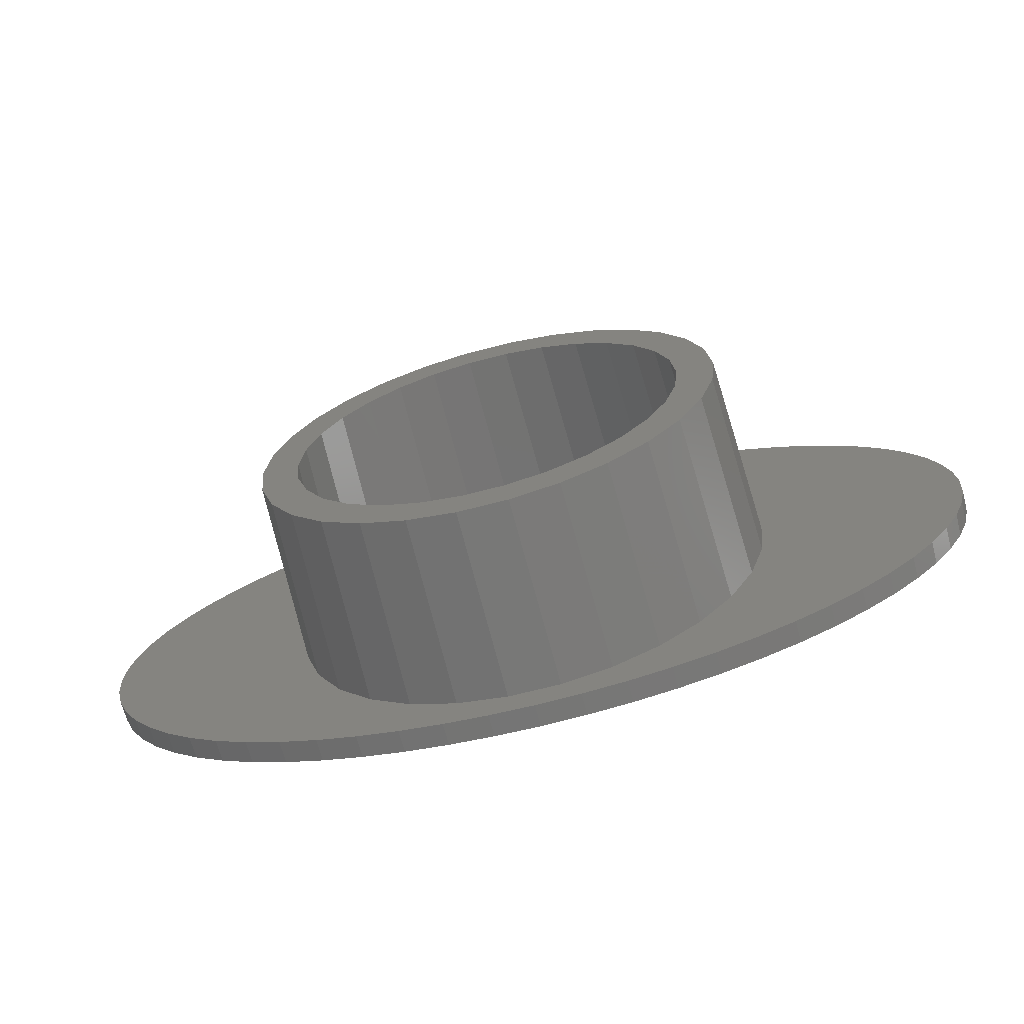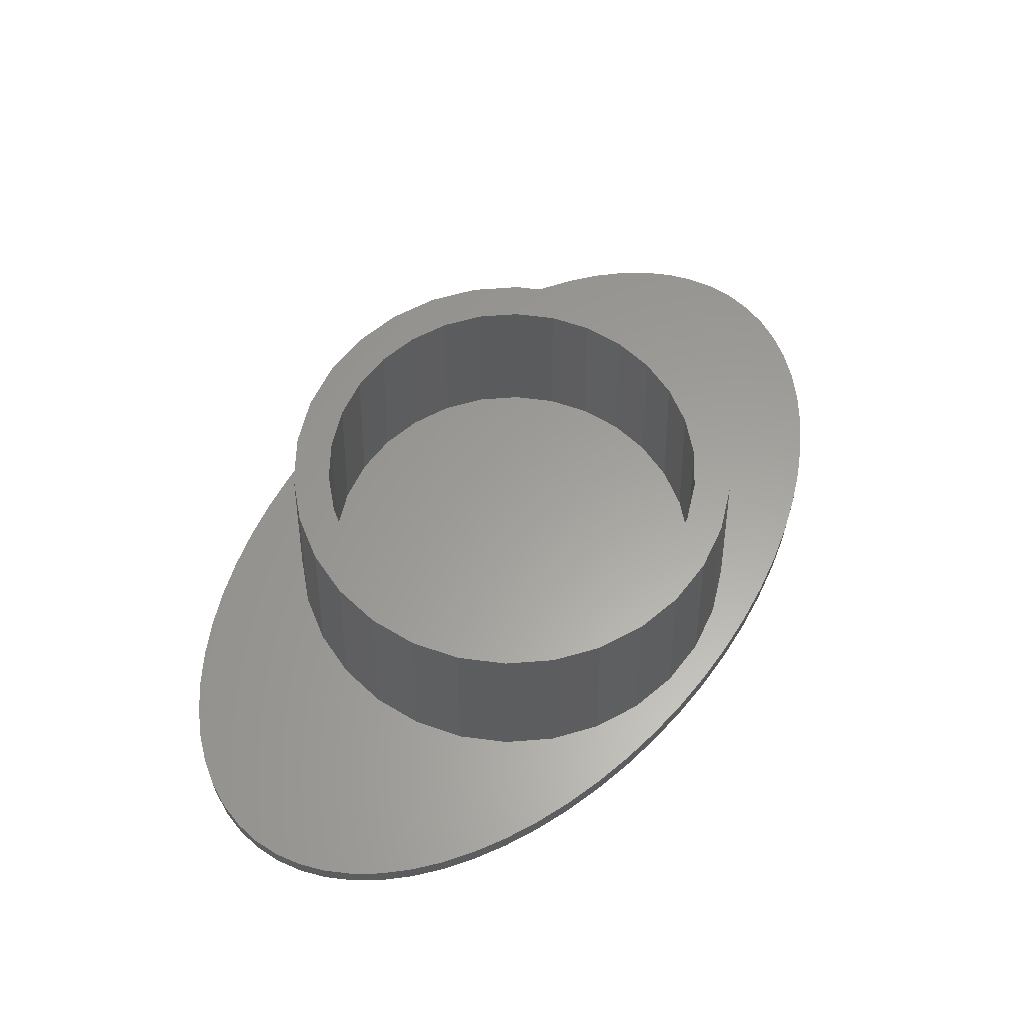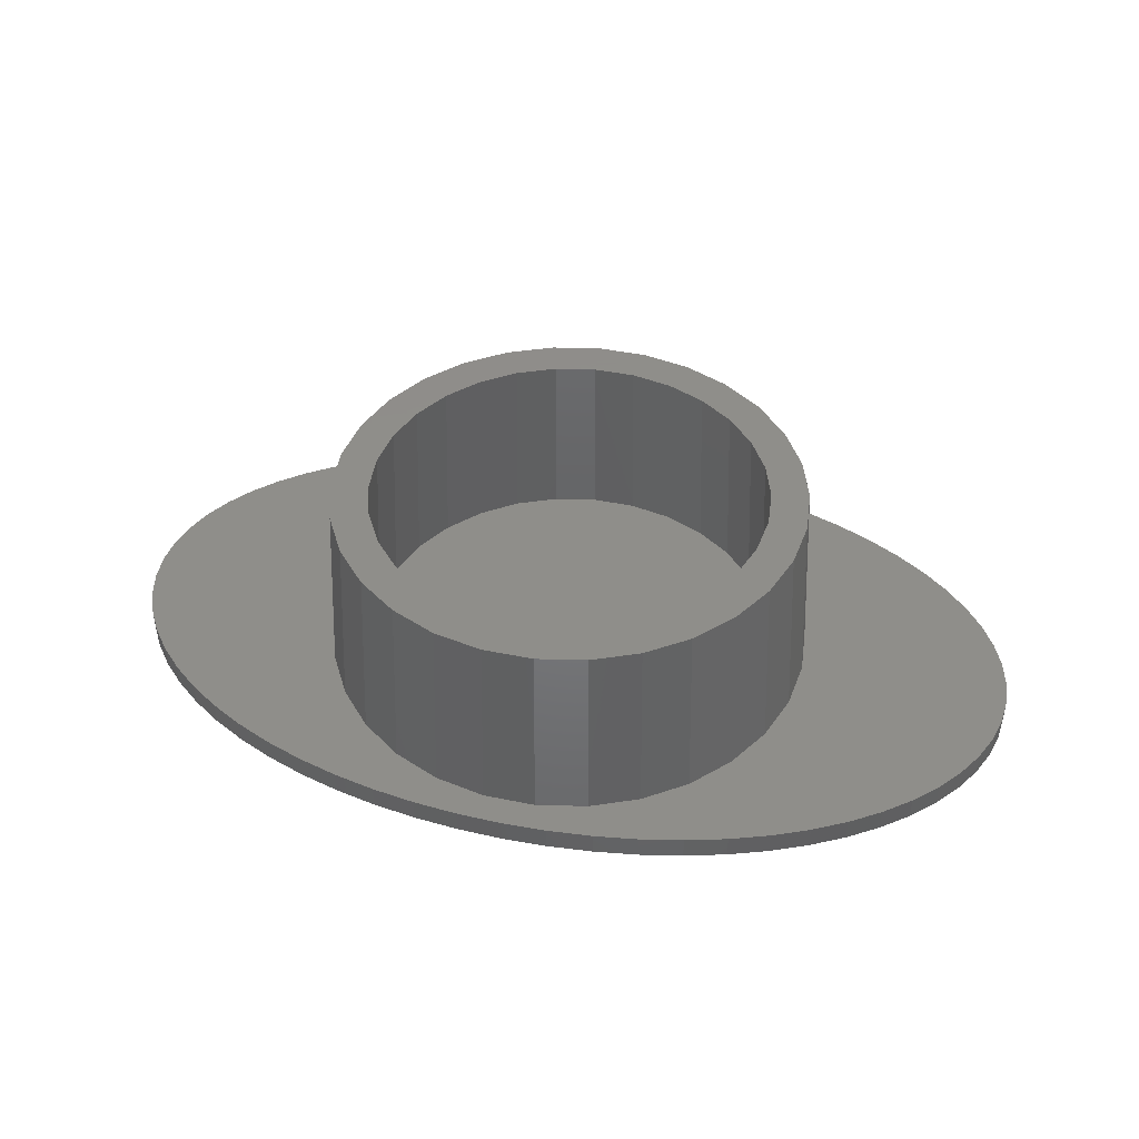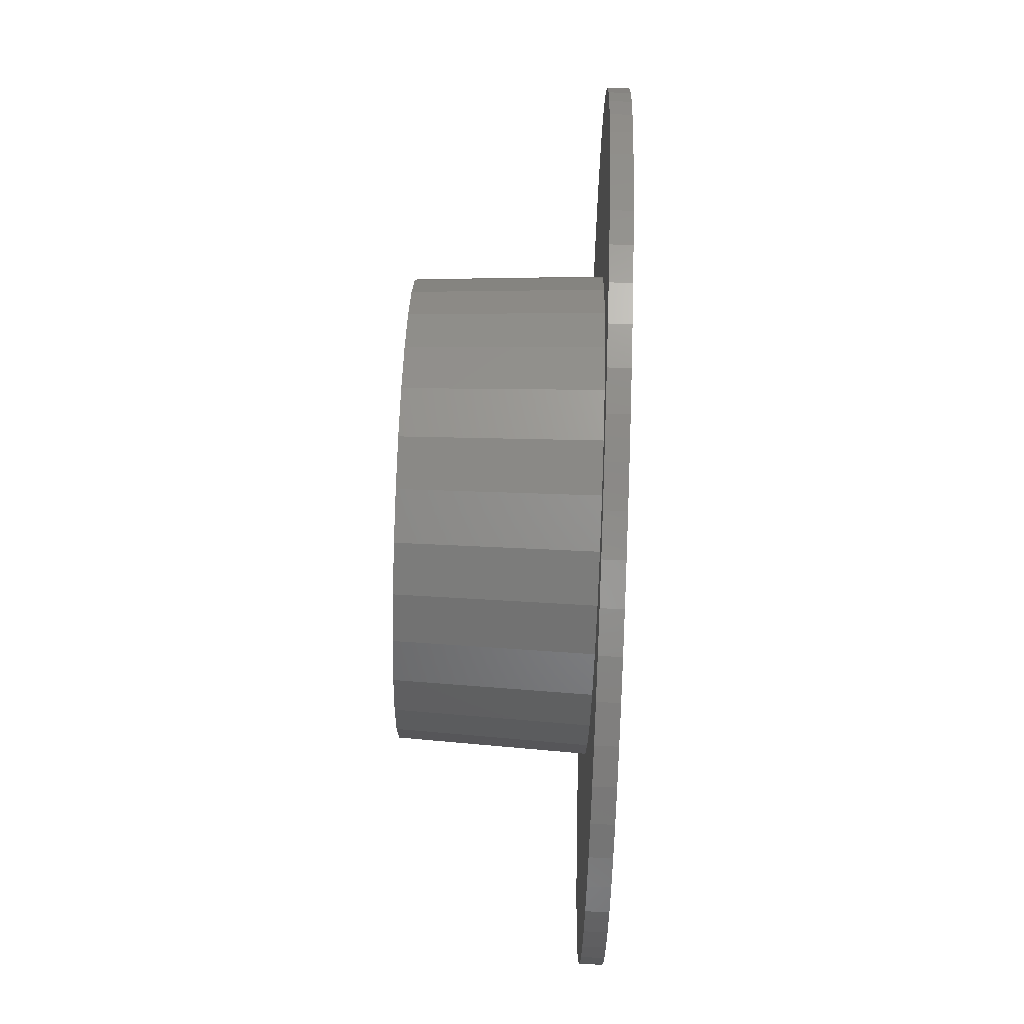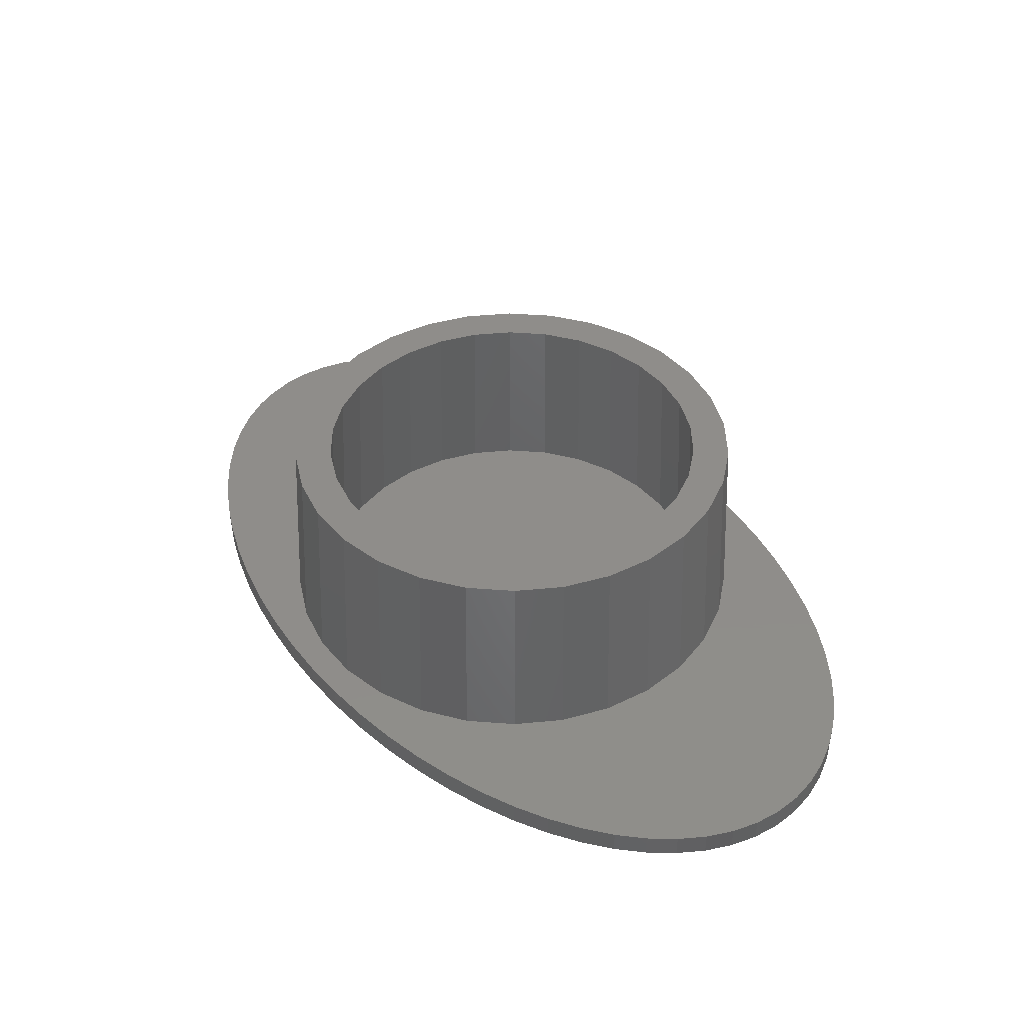
<metadata>
{"format":"stl","ext":"stl","renderer":"f3d","projection":"perspective","resolution":1024,"background":"white","views":[{"elev":-67.7,"azim":14.7,"up":"+Y"},{"elev":60.9,"azim":127.5,"up":"+Z"},{"elev":42.6,"azim":-166.2,"up":"+Z"},{"elev":79.8,"azim":92.1,"up":"+Y"},{"elev":41.9,"azim":53.3,"up":"+Z"}]}
</metadata>
<code>
# stl→obj: 248 verts, 492 faces
v -24 0 0
v -23.88 1.421 0
v -23.88 -1.421 0
v -23.54 2.829 0
v -22.97 4.209 0
v -22.17 5.549 0
v -21.17 6.835 0
v -19.96 8.056 0
v -18.55 9.199 0
v -16.97 10.25 0
v -15.23 11.21 0
v -13.33 12.06 0
v -11.31 12.79 0
v -9.184 13.4 0
v -6.967 13.88 0
v -4.682 14.22 0
v -2.352 14.43 0
v 0 14.5 0
v 2.352 14.43 0
v 4.682 14.22 0
v 6.967 13.88 0
v 9.184 13.4 0
v 11.31 12.79 0
v 13.33 12.06 0
v 15.23 11.21 0
v 16.97 10.25 0
v 18.55 9.199 0
v 19.96 8.056 0
v 21.17 6.835 0
v 22.17 5.549 0
v 22.97 4.209 0
v 23.54 2.829 0
v 23.88 1.421 0
v 24 0 0
v 23.88 -1.421 0
v 23.54 -2.829 0
v 22.97 -4.209 0
v 22.17 -5.549 0
v 21.17 -6.835 0
v 19.96 -8.056 0
v 18.55 -9.199 0
v 16.97 -10.25 0
v 15.23 -11.21 0
v 13.33 -12.06 0
v 11.31 -12.79 0
v 9.184 -13.4 0
v 6.967 -13.88 0
v 4.682 -14.22 0
v 2.352 -14.43 0
v 0 -14.5 0
v -2.352 -14.43 0
v -4.682 -14.22 0
v -6.967 -13.88 0
v -9.184 -13.4 0
v -11.31 -12.79 0
v -13.33 -12.06 0
v -15.23 -11.21 0
v -16.97 -10.25 0
v -18.55 -9.199 0
v -19.96 -8.056 0
v -21.17 -6.835 0
v -22.17 -5.549 0
v -22.97 -4.209 0
v -23.54 -2.829 0
v -24 0 1.2
v -23.88 1.421 1.2
v -23.88 -1.421 1.2
v -23.54 -2.829 1.2
v -22.97 -4.209 1.2
v -22.17 -5.549 1.2
v -21.17 -6.835 1.2
v -19.96 -8.056 1.2
v -18.55 -9.199 1.2
v -16.97 -10.25 1.2
v -15.23 -11.21 1.2
v -13.33 -12.06 1.2
v -11.31 -12.79 1.2
v -9.184 -13.4 1.2
v -6.967 -13.88 1.2
v -4.682 -14.22 1.2
v -2.352 -14.43 1.2
v 0 -14.5 1.2
v 2.352 -14.43 1.2
v 4.682 -14.22 1.2
v 6.967 -13.88 1.2
v 9.184 -13.4 1.2
v 11.31 -12.79 1.2
v 13.33 -12.06 1.2
v 15.23 -11.21 1.2
v 16.97 -10.25 1.2
v 18.55 -9.199 1.2
v 19.96 -8.056 1.2
v 21.17 -6.835 1.2
v 22.17 -5.549 1.2
v 22.97 -4.209 1.2
v 23.54 -2.829 1.2
v 23.88 -1.421 1.2
v 24 0 1.2
v 23.88 1.421 1.2
v 23.54 2.829 1.2
v 22.97 4.209 1.2
v 22.17 5.549 1.2
v 21.17 6.835 1.2
v 19.96 8.056 1.2
v 18.55 9.199 1.2
v 16.97 10.25 1.2
v 15.23 11.21 1.2
v 13.33 12.06 1.2
v 11.31 12.79 1.2
v 9.184 13.4 1.2
v 6.967 13.88 1.2
v 4.682 14.22 1.2
v 2.352 14.43 1.2
v 0 14.5 1.2
v -2.352 14.43 1.2
v -4.682 14.22 1.2
v -6.967 13.88 1.2
v -9.184 13.4 1.2
v -11.31 12.79 1.2
v -13.33 12.06 1.2
v -15.23 11.21 1.2
v -16.97 10.25 1.2
v -18.55 9.199 1.2
v -19.96 8.056 1.2
v -21.17 6.835 1.2
v -22.17 5.549 1.2
v -22.97 4.209 1.2
v -23.54 2.829 1.2
v -6.5 -11.26 1.2
v -8.699 -9.661 1.2
v 1.359 -12.93 1.2
v -1.359 -12.93 1.2
v 4.017 -12.36 1.2
v 6.5 -11.26 1.2
v 8.699 -9.661 1.2
v 10.52 -7.641 1.2
v -13 0 1.2
v -12.72 2.703 1.2
v 12.72 2.703 1.2
v 13 0 1.2
v 11.88 5.288 1.2
v 10.52 7.641 1.2
v -11.88 5.288 1.2
v 8.699 9.661 1.2
v 4.017 12.36 1.2
v 6.5 11.26 1.2
v -10.52 7.641 1.2
v 1.359 12.93 1.2
v -1.359 12.93 1.2
v -8.699 9.661 1.2
v -4.017 12.36 1.2
v -6.5 11.26 1.2
v 12.72 -2.703 1.2
v 11.88 -5.288 1.2
v -11.88 -5.288 1.2
v -12.72 -2.703 1.2
v -4.017 -12.36 1.2
v -10.52 -7.641 1.2
v -12.23 2.599 11.2
v -12.5 0 11.2
v -12.23 -2.599 11.2
v -11.42 -5.084 11.2
v -10.11 -7.347 11.2
v -8.364 -9.289 11.2
v -6.25 -10.83 11.2
v -3.863 -11.89 11.2
v -1.307 -12.43 11.2
v 1.307 -12.43 11.2
v 3.863 -11.89 11.2
v 6.25 -10.83 11.2
v 8.364 -9.289 11.2
v 10.11 -7.347 11.2
v 11.42 -5.084 11.2
v 12.23 -2.599 11.2
v 12.5 0 11.2
v 12.23 2.599 11.2
v 11.42 5.084 11.2
v 10.11 7.347 11.2
v 8.364 9.289 11.2
v 6.25 10.83 11.2
v 3.863 11.89 11.2
v 1.307 12.43 11.2
v -1.307 12.43 11.2
v -3.863 11.89 11.2
v -6.25 10.83 11.2
v -8.364 9.289 11.2
v -10.11 7.347 11.2
v -11.42 5.084 11.2
v -10.27 -2.183 11.2
v 8.495 -6.172 11.2
v 7.026 -7.803 11.2
v -10.27 2.183 11.2
v -9.592 4.271 11.2
v -1.098 -10.44 11.2
v -3.245 -9.986 11.2
v 9.592 4.271 11.2
v 10.27 2.183 11.2
v 8.495 6.172 11.2
v 7.026 7.803 11.2
v 1.098 10.44 11.2
v 3.245 9.986 11.2
v -3.245 9.986 11.2
v -1.098 10.44 11.2
v -9.592 -4.271 11.2
v 9.592 -4.271 11.2
v 5.25 9.093 11.2
v -8.495 6.172 11.2
v -7.026 7.803 11.2
v -5.25 9.093 11.2
v 10.5 0 11.2
v 10.27 -2.183 11.2
v 5.25 -9.093 11.2
v 3.245 -9.986 11.2
v 1.098 -10.44 11.2
v -5.25 -9.093 11.2
v -7.026 -7.803 11.2
v -8.495 -6.172 11.2
v -10.5 0 11.2
v -10.76 -2.287 1.2
v -10.05 -4.474 1.2
v -8.899 -6.466 1.2
v -7.36 -8.175 1.2
v -5.5 -9.526 1.2
v -3.399 -10.46 1.2
v -1.15 -10.94 1.2
v 1.15 -10.94 1.2
v 3.399 -10.46 1.2
v 5.5 -9.526 1.2
v 7.36 -8.175 1.2
v 8.899 -6.466 1.2
v 10.05 -4.474 1.2
v 10.76 -2.287 1.2
v 11 0 1.2
v 10.76 2.287 1.2
v 10.05 4.474 1.2
v 8.899 6.466 1.2
v 7.36 8.175 1.2
v 5.5 9.526 1.2
v 3.399 10.46 1.2
v 1.15 10.94 1.2
v -1.15 10.94 1.2
v -3.399 10.46 1.2
v -5.5 9.526 1.2
v -7.36 8.175 1.2
v -8.899 6.466 1.2
v -10.05 4.474 1.2
v -10.76 2.287 1.2
v -11 0 1.2
f 1 2 3
f 3 2 4
f 3 4 5
f 3 5 6
f 3 6 7
f 3 7 8
f 3 8 9
f 3 9 10
f 3 10 11
f 3 11 12
f 3 12 13
f 3 13 14
f 3 14 15
f 3 15 16
f 3 16 17
f 3 17 18
f 3 18 19
f 3 19 20
f 3 20 21
f 3 21 22
f 3 22 23
f 3 23 24
f 3 24 25
f 3 25 26
f 3 26 27
f 3 27 28
f 3 28 29
f 3 29 30
f 3 30 31
f 3 31 32
f 3 32 33
f 3 33 34
f 3 34 35
f 3 35 36
f 3 36 37
f 3 37 38
f 3 38 39
f 3 39 40
f 3 40 41
f 3 41 42
f 3 42 43
f 3 43 44
f 3 44 45
f 3 45 46
f 3 46 47
f 3 47 48
f 3 48 49
f 3 49 50
f 3 50 51
f 3 51 52
f 3 52 53
f 3 53 54
f 3 54 55
f 3 55 56
f 3 56 57
f 3 57 58
f 3 58 59
f 3 59 60
f 3 60 61
f 3 61 62
f 3 62 63
f 3 63 64
f 1 65 2
f 2 65 66
f 1 3 65
f 65 3 67
f 3 64 67
f 67 64 68
f 64 63 68
f 68 63 69
f 63 62 69
f 69 62 70
f 62 61 70
f 70 61 71
f 61 60 71
f 71 60 72
f 72 60 59
f 73 72 59
f 73 59 58
f 74 73 58
f 74 58 57
f 75 74 57
f 75 57 56
f 76 75 56
f 76 56 55
f 77 76 55
f 77 55 54
f 78 77 54
f 78 54 53
f 79 78 53
f 79 53 52
f 80 79 52
f 80 52 51
f 81 80 51
f 81 51 50
f 82 81 50
f 82 50 49
f 83 82 49
f 83 49 48
f 84 83 48
f 84 48 47
f 85 84 47
f 85 47 46
f 86 85 46
f 86 46 45
f 87 86 45
f 87 45 44
f 88 87 44
f 88 44 43
f 89 88 43
f 89 43 42
f 90 89 42
f 90 42 41
f 91 90 41
f 91 41 40
f 92 91 40
f 92 40 39
f 93 92 39
f 93 39 38
f 94 93 38
f 94 38 37
f 95 94 37
f 95 37 36
f 96 95 36
f 96 36 35
f 97 96 35
f 97 35 34
f 98 97 34
f 34 33 99
f 98 34 99
f 33 32 100
f 99 33 100
f 32 31 101
f 100 32 101
f 31 30 102
f 101 31 102
f 30 29 103
f 102 30 103
f 29 28 104
f 103 29 104
f 27 105 28
f 28 105 104
f 26 106 27
f 27 106 105
f 25 107 26
f 26 107 106
f 24 108 25
f 25 108 107
f 23 109 24
f 24 109 108
f 22 110 23
f 23 110 109
f 21 111 22
f 22 111 110
f 20 112 21
f 21 112 111
f 19 113 20
f 20 113 112
f 18 114 19
f 19 114 113
f 17 115 18
f 18 115 114
f 16 116 17
f 17 116 115
f 15 117 16
f 16 117 116
f 14 118 15
f 15 118 117
f 13 119 14
f 14 119 118
f 12 120 13
f 13 120 119
f 11 121 12
f 12 121 120
f 10 122 11
f 11 122 121
f 9 123 10
f 10 123 122
f 8 124 9
f 9 124 123
f 7 125 8
f 8 125 124
f 6 126 7
f 7 126 125
f 5 127 6
f 6 127 126
f 4 128 5
f 5 128 127
f 2 66 4
f 4 66 128
f 67 68 69
f 71 67 70
f 70 67 69
f 72 67 71
f 73 67 72
f 74 67 73
f 75 67 74
f 76 67 75
f 77 67 76
f 78 67 77
f 79 67 78
f 80 67 79
f 81 67 80
f 129 67 81
f 129 130 67
f 131 132 83
f 133 84 85
f 134 133 86
f 135 87 88
f 136 90 91
f 136 89 90
f 137 138 67
f 139 140 99
f 141 102 103
f 142 104 105
f 138 143 67
f 144 142 106
f 145 146 110
f 143 147 67
f 148 145 111
f 149 148 113
f 116 67 115
f 117 67 116
f 118 67 117
f 119 67 118
f 120 67 119
f 121 67 120
f 122 67 121
f 123 67 122
f 124 67 123
f 125 67 124
f 126 67 125
f 127 67 126
f 128 67 127
f 66 67 128
f 65 67 66
f 139 99 100
f 144 106 107
f 146 108 109
f 146 144 108
f 150 67 147
f 115 67 150
f 151 149 114
f 115 150 152
f 115 151 114
f 114 149 113
f 152 151 115
f 113 148 112
f 111 145 110
f 148 111 112
f 110 146 109
f 135 134 87
f 108 144 107
f 106 142 105
f 141 139 101
f 104 141 103
f 101 139 100
f 142 141 104
f 99 140 98
f 141 101 102
f 96 153 95
f 154 136 92
f 94 154 93
f 92 136 91
f 89 135 88
f 87 134 86
f 86 133 85
f 155 156 67
f 84 131 83
f 83 132 82
f 82 157 81
f 157 129 81
f 130 158 67
f 132 157 82
f 133 131 84
f 158 155 67
f 136 135 89
f 140 153 96
f 140 96 97
f 140 97 98
f 153 154 94
f 153 94 95
f 154 92 93
f 156 137 67
f 138 137 159
f 159 137 160
f 160 137 156
f 160 156 161
f 161 156 155
f 162 161 155
f 162 155 158
f 163 162 158
f 163 158 130
f 164 163 130
f 164 130 129
f 165 164 129
f 165 129 157
f 166 165 157
f 166 157 132
f 167 166 132
f 167 132 131
f 168 167 131
f 133 168 131
f 169 168 133
f 134 169 133
f 170 169 134
f 135 170 134
f 171 170 135
f 136 171 135
f 172 171 136
f 154 172 136
f 173 172 154
f 153 173 154
f 174 173 153
f 140 174 153
f 175 174 140
f 139 175 140
f 139 176 175
f 139 141 176
f 141 177 176
f 141 142 177
f 142 178 177
f 142 144 178
f 144 179 178
f 144 146 179
f 146 180 179
f 146 145 180
f 145 181 180
f 145 148 181
f 148 182 181
f 149 183 148
f 148 183 182
f 149 151 183
f 183 151 184
f 151 152 184
f 184 152 185
f 152 150 185
f 185 150 186
f 150 147 186
f 186 147 187
f 147 143 187
f 187 143 188
f 143 138 188
f 188 138 159
f 159 160 161
f 163 159 162
f 162 159 161
f 164 159 163
f 189 159 164
f 190 191 172
f 192 193 159
f 194 195 167
f 196 197 176
f 198 196 177
f 199 198 178
f 200 201 181
f 202 203 182
f 185 159 184
f 186 159 185
f 187 159 186
f 188 159 187
f 204 189 164
f 205 190 173
f 201 206 180
f 184 159 207
f 184 208 183
f 184 207 208
f 208 209 183
f 183 202 182
f 209 202 183
f 182 203 181
f 203 200 181
f 181 201 180
f 197 210 175
f 180 206 179
f 193 207 159
f 179 199 178
f 178 198 177
f 177 196 176
f 176 197 175
f 175 210 174
f 174 211 173
f 206 199 179
f 211 205 173
f 173 190 172
f 172 191 171
f 171 212 170
f 170 213 169
f 169 214 168
f 210 211 174
f 168 194 167
f 167 195 166
f 195 215 166
f 166 216 165
f 165 217 164
f 217 204 164
f 189 218 159
f 191 212 171
f 212 213 170
f 213 214 169
f 214 194 168
f 216 217 165
f 215 216 166
f 218 192 159
f 218 189 219
f 189 220 219
f 204 220 189
f 204 221 220
f 217 221 204
f 217 222 221
f 216 222 217
f 216 223 222
f 215 223 216
f 215 224 223
f 195 224 215
f 195 225 224
f 194 225 195
f 214 226 194
f 194 226 225
f 227 226 214
f 213 227 214
f 228 227 213
f 212 228 213
f 229 228 212
f 191 229 212
f 230 229 191
f 190 230 191
f 231 230 190
f 205 231 190
f 232 231 205
f 211 232 205
f 233 232 211
f 210 233 211
f 234 233 210
f 234 210 197
f 234 197 235
f 235 197 196
f 235 196 236
f 236 196 198
f 236 198 237
f 237 198 199
f 237 199 238
f 238 199 206
f 238 206 239
f 239 206 201
f 239 201 240
f 240 201 200
f 240 200 203
f 241 240 203
f 241 203 242
f 203 202 242
f 242 202 243
f 202 209 243
f 243 209 244
f 209 208 244
f 244 208 245
f 208 207 245
f 245 207 246
f 207 193 246
f 246 193 247
f 193 192 247
f 247 192 248
f 192 218 248
f 218 219 248
f 219 220 221
f 223 219 222
f 222 219 221
f 224 219 223
f 225 219 224
f 226 219 225
f 227 219 226
f 228 219 227
f 229 219 228
f 230 219 229
f 231 219 230
f 232 219 231
f 233 219 232
f 234 219 233
f 235 219 234
f 236 219 235
f 237 219 236
f 238 219 237
f 239 219 238
f 240 219 239
f 241 219 240
f 242 219 241
f 243 219 242
f 244 219 243
f 245 219 244
f 246 219 245
f 247 219 246
f 248 219 247

</code>
